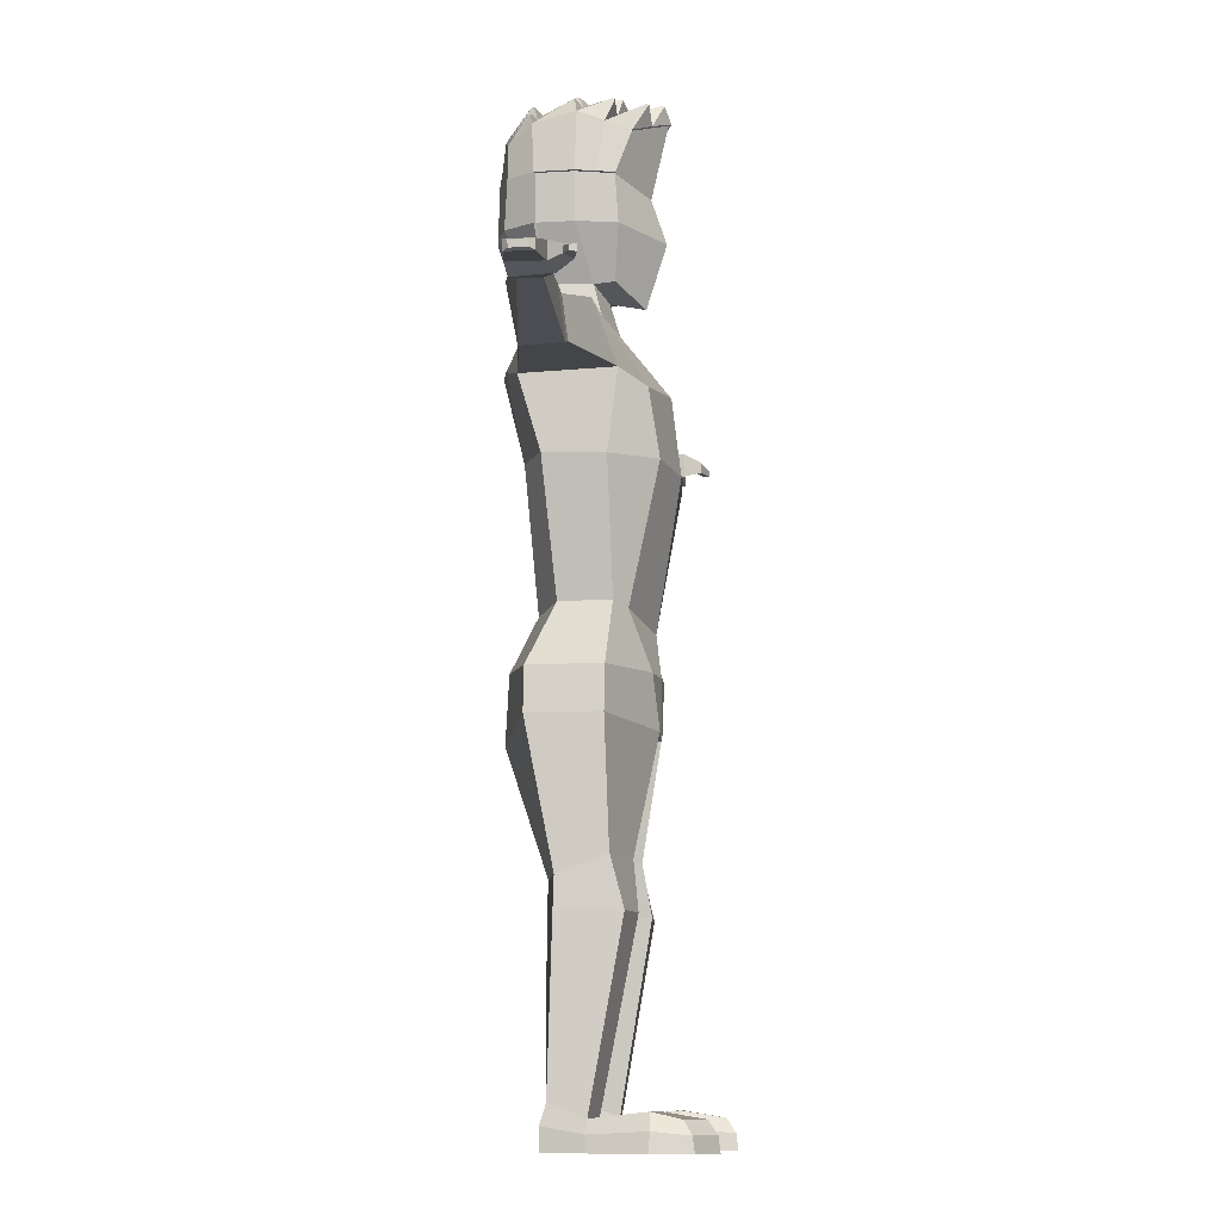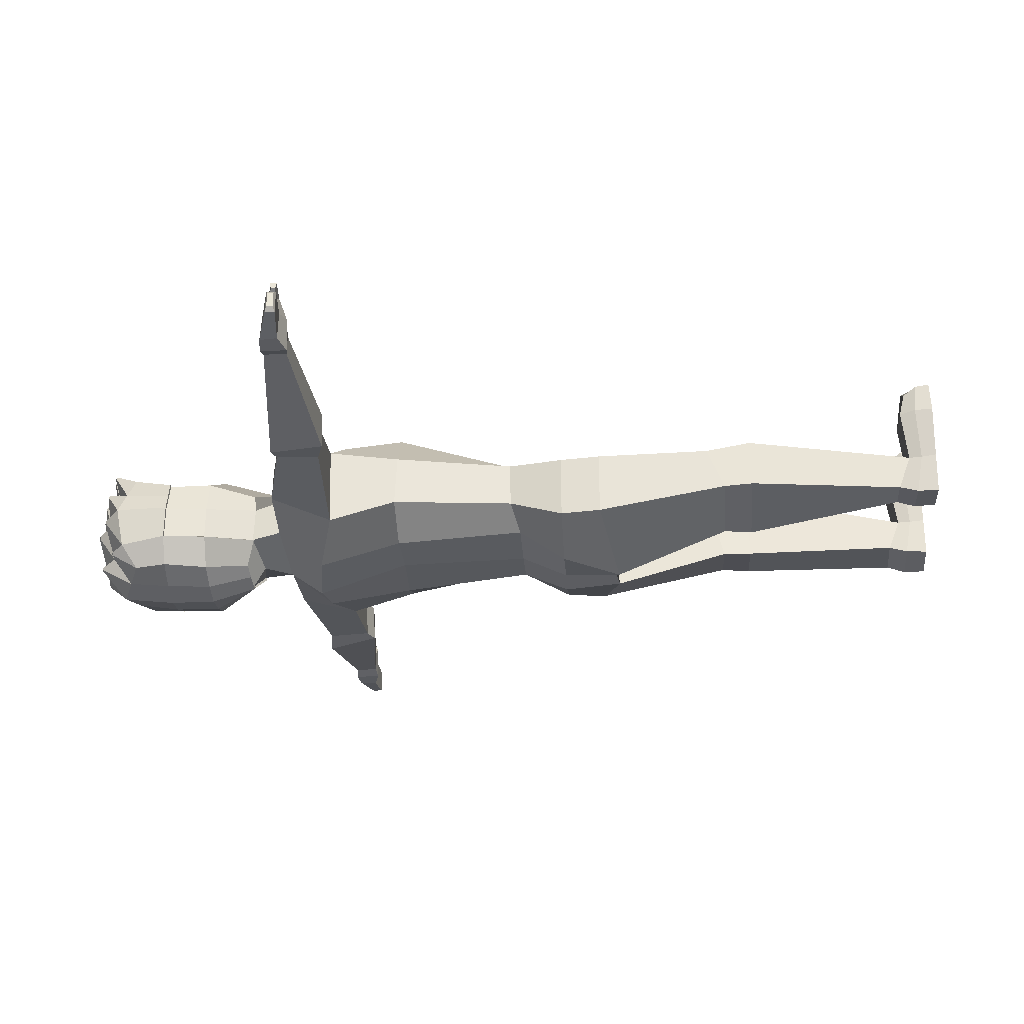
<metadata>
{"format":"obj","ext":"obj","renderer":"f3d","projection":"perspective","resolution":1024,"background":"white","views":[{"elev":-9.7,"azim":-80.9,"up":"+Y"},{"elev":-30.4,"azim":-85.9,"up":"+Z"}]}
</metadata>
<code>
v 71.65 505.9 -94.12
v 36.65 338.1 -77.02
v 70.99 519.1 63.32
v 78.8 460.3 -93.09
v 73.31 395.9 -97.59
v 87.68 459.9 44.79
v 87.54 528 -60.71
v 95.91 538.6 -2.663
v 64.64 325.4 -47.93
v 95.93 396.8 -56.21
v 101.8 460.4 -55.48
v 102 460.6 -4.438
v 36.11 520.9 -102.4
v 18.75 335.2 -88.1
v 35.66 534.3 83.28
v 36.81 395.9 -112.6
v 39.28 461.1 -110.4
v 43.94 549.3 -61.82
v 47.56 560 -2.83
v 83.46 528.7 30.79
v 94.74 460.2 20.6
v 41.29 548 39.9
v 16.19 566.1 95.84
v 13.26 567.2 96.4
v 12.77 568.5 93.75
v 16.11 567.6 93.56
v 56.9 556.6 79.26
v 56.6 554.9 81.8
v 53.57 556.2 82.29
v 53.45 557.9 79.11
v 21.63 576.7 41.43
v 24.71 575.5 41.39
v 21.75 575.3 44.64
v 24.34 574.1 44.35
v 65.3 563.6 37.5
v 68.34 562.4 37.82
v 67.63 560.8 40.6
v 65.06 562 40.71
v 25.62 581.4 -15.34
v 25.69 581.7 -11.23
v 28.59 580.1 -15.3
v 28.55 580.5 -11.19
v 73.52 561.1 -13.07
v 73.63 561.5 -8.771
v 70.64 562.4 -13.02
v 70.85 562.6 -8.758
v 27.11 570.2 -73.32
v 27.26 572 -69.02
v 29.89 569.1 -72.82
v 30.13 570.7 -68.82
v 67.43 545.6 -70.27
v 70.19 544.3 -69.91
v 71.11 546.3 -65.51
v 68 547.7 -65.52
v -71.65 505.9 -94.12
v -36.65 338.1 -77.02
v -70.99 519.1 63.32
v -9.327e-06 332.1 -99
v -9.327e-06 548.1 102.7
v -9.327e-06 535.8 -110.4
v -78.8 460.3 -93.09
v -73.31 395.9 -97.59
v -87.68 459.9 44.79
v -9.327e-06 462 -119.1
v -9.327e-06 395.9 -119.3
v -87.54 528 -60.71
v -95.91 538.6 -2.663
v -64.64 325.4 -47.93
v -9.327e-06 569.5 -63.01
v -9.327e-06 579.7 -2.716
v -95.93 396.8 -56.21
v -101.8 460.4 -55.48
v -102 460.6 -4.438
v -36.11 520.9 -102.4
v -18.75 335.2 -88.1
v -35.66 534.3 83.28
v -36.81 395.9 -112.6
v -39.28 461.1 -110.4
v -43.94 549.3 -61.82
v -47.56 560 -2.83
v -83.46 528.7 30.79
v -9.327e-06 564.9 49.3
v -94.74 460.2 20.6
v -41.29 548 39.9
v -16.19 566.1 95.84
v -13.26 567.2 96.4
v -12.77 568.5 93.75
v -16.11 567.6 93.56
v -56.9 556.6 79.26
v -56.6 554.9 81.8
v -53.57 556.2 82.29
v -53.45 557.9 79.11
v -21.63 576.7 41.43
v -24.71 575.5 41.39
v -21.75 575.3 44.64
v -24.34 574.1 44.35
v -65.3 563.6 37.5
v -68.34 562.4 37.82
v -67.63 560.8 40.6
v -65.06 562 40.71
v -25.62 581.4 -15.34
v -25.69 581.7 -11.23
v -28.59 580.1 -15.3
v -28.55 580.5 -11.19
v -73.52 561.1 -13.07
v -73.63 561.5 -8.771
v -70.64 562.4 -13.02
v -70.85 562.6 -8.758
v -27.11 570.2 -73.32
v -27.26 572 -69.02
v -29.89 569.1 -72.82
v -30.13 570.7 -68.82
v -67.43 545.6 -70.27
v -70.19 544.3 -69.91
v -71.11 546.3 -65.51
v -68 547.7 -65.52
v 69.35 505 -90.97
v 34.61 340 -74.15
v 67.52 518.8 61.35
v 76.24 460.1 -90.03
v 70.93 396.8 -94.53
v 83.96 459.4 43.42
v 84.23 526.2 -59.36
v 92.36 536.8 -3.038
v 61.95 327.3 -45.69
v 92.74 397.9 -54.04
v 98.05 460.1 -54.04
v 98.05 460.1 -4.931
v 34.67 519.5 -98.88
v 17.3 336.8 -84.71
v 33.76 532.6 80.22
v 35.46 396.7 -104.9
v 38.12 460.9 -102.6
v 42.11 545.9 -60.62
v 46.18 556.3 -3.038
v 79.94 527.8 29.16
v 91 459.8 19.25
v 39.97 544.4 38.59
v 13.58 564.4 93.35
v 13.4 564.5 93.44
v 13.4 564.6 93.18
v 13.61 564.5 93.13
v 54.08 553.8 78.76
v 54 553.8 78.95
v 53.8 553.9 79.06
v 53.84 553.9 78.82
v 21.4 572.7 40.83
v 22.31 572.4 40.83
v 21.4 572.5 41.83
v 22.19 572.1 41.65
v 65.2 559.6 37.14
v 65.69 559.4 37.14
v 65.56 559.3 37.49
v 65.14 559.5 37.59
v 24.94 577.6 -14.31
v 24.94 578 -12.36
v 26.34 577 -14.27
v 26.47 577.3 -12.36
v 71.32 558 -11.89
v 71.57 558.3 -10.11
v 69.98 558.6 -11.93
v 70.11 558.9 -10.11
v 26.58 567.3 -70.68
v 26.58 568.1 -69.51
v 27.49 566.9 -70.48
v 27.68 567.6 -69.47
v 66.59 542.8 -67.6
v 68.09 542.2 -67.26
v 68.74 543.1 -65.89
v 66.91 543.9 -65.94
v -69.35 505 -90.97
v -34.61 340 -74.15
v -67.52 518.8 61.35
v -9.327e-06 333.5 -95.27
v -9.327e-06 546.5 99.09
v -9.327e-06 534.1 -106.8
v -76.24 460.1 -90.03
v -70.93 396.8 -94.53
v -83.96 459.4 43.42
v -9.327e-06 461.8 -115.1
v -9.327e-06 396.6 -115.4
v -84.23 526.2 -59.36
v -92.36 536.8 -3.038
v -61.95 327.3 -45.69
v -9.327e-06 565.6 -61.87
v -9.327e-06 575.7 -3.038
v -92.74 397.9 -54.04
v -98.05 460.1 -54.04
v -98.05 460.1 -4.931
v -34.67 519.5 -98.88
v -17.3 336.8 -84.71
v -33.76 532.6 80.22
v -35.46 396.7 -104.9
v -38.12 460.9 -102.6
v -42.11 545.9 -60.62
v -46.18 556.3 -3.038
v -79.94 527.8 29.16
v -9.327e-06 561.1 48.02
v -91 459.8 19.25
v -39.97 544.4 38.59
v -13.58 564.4 93.35
v -13.4 564.5 93.44
v -13.4 564.6 93.18
v -13.61 564.5 93.13
v -54.08 553.8 78.76
v -54 553.8 78.95
v -53.8 553.9 79.06
v -53.84 553.9 78.82
v -21.4 572.7 40.83
v -22.31 572.4 40.83
v -21.4 572.5 41.83
v -22.19 572.1 41.65
v -65.2 559.6 37.14
v -65.69 559.4 37.14
v -65.56 559.3 37.49
v -65.14 559.5 37.59
v -24.94 577.6 -14.31
v -24.94 578 -12.36
v -26.34 577 -14.27
v -26.47 577.3 -12.36
v -71.32 558 -11.89
v -71.57 558.3 -10.11
v -69.98 558.6 -11.93
v -70.11 558.9 -10.11
v -26.58 567.3 -70.68
v -26.58 568.1 -69.51
v -27.49 566.9 -70.48
v -27.68 567.6 -69.47
v -66.59 542.8 -67.6
v -68.09 542.2 -67.26
v -68.74 543.1 -65.89
v -66.91 543.9 -65.94
v 34.61 340 -74.15
v 67.52 518.8 61.35
v 51.17 330.6 38.47
v 83.96 459.4 43.42
v 78.65 397.9 47.05
v 54.02 327.3 12.13
v 61.95 327.3 -45.69
v 92.74 397.9 -54.04
v 92.74 397.9 -4.931
v 98.05 460.1 -54.04
v 98.05 460.1 -4.931
v 59.8 284.8 23.34
v 67.73 284.8 -38.03
v 105.7 180.8 87.7
v 62.71 216.8 -96.36
v 149.4 283.1 25.12
v 163.7 281.2 -33.66
v 148.7 192.4 -65.63
v 144.3 197.1 56.69
v 75.33 -85.52 58.62
v 67.94 -92.68 -52.77
v 105.8 -79.48 44.49
v 107.5 -80.46 -23.51
v 141.7 92.64 42.92
v 147.1 95.19 -36.69
v 99.2 92.13 101.1
v 76.66 95.19 -69.53
v 499.1 236.7 30.92
v 499.6 238.4 0.9741
v 497.7 206 1.097
v 497.5 206 31.25
v 284.1 191.6 -36.89
v 279.7 193.6 19.67
v 284.4 249.7 12.91
v 289.1 252.6 -37.51
v 309 182.8 -33.87
v 312.4 252.9 13.27
v 307.5 185 21.56
v 317.6 256.4 -46.85
v 515.6 238.7 47.79
v 516.3 240.6 -4.402
v 515 202.9 -4.188
v 515 205.4 48.32
v 536.6 235.8 41.72
v 542.2 236.7 -3.877
v 544.4 211.7 -3.669
v 538.9 212 42.05
v 594 220.5 39.69
v 594.1 221.3 4.713
v 593.2 207.4 4.856
v 593.2 207.4 39.92
v 532.9 214.3 70.79
v 533.4 229.1 70.62
v 546.3 216.9 60.6
v 546.7 225.4 60.39
v 560.5 213.8 78.53
v 560.8 223.2 78.56
v 561.4 215.2 69.22
v 561.7 221.7 69.16
v 599.7 217.8 33.33
v 599.8 218.2 11.2
v 599.3 209.4 11.29
v 599.2 209.4 33.48
v 49.17 -161 84.13
v 49.86 -159.4 -92.29
v 129.3 -159.9 38.32
v 131.9 -159.9 -58.63
v 11.15 -228.2 87.35
v 14.51 -243.2 -104.1
v 135.5 -218.4 38.32
v 138.2 -218.4 -58.63
v 77.2 -691.5 23.88
v 71.6 -673.6 -24.89
v 130.4 -691.4 18.06
v 126 -673.5 -30.94
v 36.38 -409.6 -45.42
v 36.31 -384.3 58.16
v 132.7 -409.2 -21.42
v 130.6 -383.9 43.94
v 33.79 -450.2 -47.71
v 138.5 -450.7 -21.87
v 55.98 -450.6 67.46
v 122.2 -451 60.76
v 70.94 -730.8 23.55
v 73.43 -730.6 -33.01
v 138.1 -730.8 17.74
v 127.9 -730.6 -39.07
v 96.47 -692.3 153.7
v 131 -692.2 130
v 89.87 -731.4 168.2
v 139 -731.3 144.6
v 137.2 -683.2 92.14
v 151.4 -731 91.95
v 69.58 -731.1 97.76
v 82.41 -683.3 98.22
v 127.8 -699.9 -39.26
v 70.99 -700 -32.94
v 72.56 -709.5 22.09
v 135.5 -709.4 16.02
v 90.64 -710.4 165.5
v 138.3 -710.2 141.6
v 73.61 -705.5 99.57
v 146.9 -705.4 93.5
v -34.61 340 -74.15
v -67.52 518.8 61.35
v -51.17 330.6 38.47
v -9.327e-06 333.5 -95.27
v -9.327e-06 546.5 99.09
v -9.327e-06 306.5 70.05
v -83.96 459.4 43.42
v -78.65 397.9 47.05
v -9.327e-06 449.1 76.65
v -9.327e-06 390.3 96.65
v -54.02 327.3 12.13
v -61.95 327.3 -45.69
v -9.327e-06 316.7 -62.84
v -9.327e-06 315.9 23.97
v -92.74 397.9 -54.04
v -92.74 397.9 -4.931
v -98.05 460.1 -54.04
v -98.05 460.1 -4.931
v -59.8 284.8 23.34
v -67.73 284.8 -38.03
v -9.327e-06 272.8 -75.44
v -9.327e-06 272.8 37.21
v -105.7 180.8 87.7
v -62.71 216.8 -96.36
v -9.327e-06 223.6 -111.4
v -9.327e-06 191.1 101.4
v -149.4 283.1 25.12
v -163.7 281.2 -33.66
v -148.7 192.4 -65.63
v -144.3 197.1 56.69
v -75.33 -85.52 58.62
v -67.94 -92.68 -52.77
v -9.327e-06 -93.01 -61.4
v -9.327e-06 -106.8 81.61
v -105.8 -79.48 44.49
v -107.5 -80.46 -23.51
v -141.7 92.64 42.92
v -9.327e-06 94.1 -65.68
v -147.1 95.19 -36.69
v -9.327e-06 90.1 113.6
v -99.2 92.13 101.1
v -76.66 95.19 -69.53
v -499.1 236.7 30.92
v -499.6 238.4 0.9741
v -497.7 206 1.097
v -497.5 206 31.25
v -284.1 191.6 -36.89
v -279.7 193.6 19.67
v -284.4 249.7 12.91
v -289.1 252.6 -37.51
v -309 182.8 -33.87
v -312.4 252.9 13.27
v -307.5 185 21.56
v -317.6 256.4 -46.85
v -515.6 238.7 47.79
v -516.3 240.6 -4.402
v -515 202.9 -4.188
v -515 205.4 48.32
v -536.6 235.8 41.72
v -542.2 236.7 -3.877
v -544.4 211.7 -3.669
v -538.9 212 42.05
v -594 220.5 39.69
v -594.1 221.3 4.713
v -593.2 207.4 4.856
v -593.2 207.4 39.92
v -532.9 214.3 70.79
v -533.4 229.1 70.62
v -546.3 216.9 60.6
v -546.7 225.4 60.39
v -560.5 213.8 78.53
v -560.8 223.2 78.56
v -561.4 215.2 69.22
v -561.7 221.7 69.16
v -599.7 217.8 33.33
v -599.8 218.2 11.2
v -599.3 209.4 11.29
v -599.2 209.4 33.48
v -49.17 -161 84.13
v -49.86 -159.4 -92.29
v -9.327e-06 -159.9 -94
v -9.327e-06 -161.5 87.8
v -129.3 -159.9 38.32
v -131.9 -159.9 -58.63
v -11.15 -228.2 87.35
v -14.51 -243.2 -104.1
v -9.327e-06 -237.9 -94
v -9.327e-06 -239.5 87.8
v -135.5 -218.4 38.32
v -138.2 -218.4 -58.63
v -77.2 -691.5 23.88
v -71.6 -673.6 -24.89
v -130.4 -691.4 18.06
v -126 -673.5 -30.94
v -36.38 -409.6 -45.42
v -36.31 -384.3 58.16
v -132.7 -409.2 -21.42
v -130.6 -383.9 43.94
v -33.79 -450.2 -47.71
v -138.5 -450.7 -21.87
v -55.98 -450.6 67.46
v -122.2 -451 60.76
v -70.94 -730.8 23.55
v -73.43 -730.6 -33.01
v -138.1 -730.8 17.74
v -127.9 -730.6 -39.07
v -96.47 -692.3 153.7
v -131 -692.2 130
v -89.87 -731.4 168.2
v -139 -731.3 144.6
v -137.2 -683.2 92.14
v -151.4 -731 91.95
v -69.58 -731.1 97.76
v -82.41 -683.3 98.22
v -127.8 -699.9 -39.26
v -70.99 -700 -32.94
v -72.56 -709.5 22.09
v -135.5 -709.4 16.02
v -90.64 -710.4 165.5
v -138.3 -710.2 141.6
v -73.61 -705.5 99.57
v -146.9 -705.4 93.5
g Low_Poly_Man
f 21 20 3 6
f 17 13 1 4
f 82 59 24 25
f 14 16 5 2
f 16 17 4 5
f 5 4 11 10
f 2 5 10 9
f 18 13 49 50
f 69 70 40 39
f 4 1 7 11
f 11 7 8 12
f 8 7 43 44
f 13 18 54 51
f 65 64 17 16
f 58 65 16 14
f 20 22 30 27
f 64 60 13 17
f 8 19 35 36
f 19 70 31 32
f 12 8 20 21
f 26 25 24 23
f 15 22 26 23
f 59 15 23 24
f 22 82 25 26
f 27 30 29 28
f 15 3 28 29
f 22 15 29 30
f 3 20 27 28
f 32 31 33 34
f 82 22 34 33
f 22 19 32 34
f 70 82 33 31
f 36 35 38 37
f 22 20 37 38
f 20 8 36 37
f 19 22 38 35
f 41 39 40 42
f 70 19 42 40
f 19 18 41 42
f 18 69 39 41
f 43 45 46 44
f 19 8 44 46
f 7 18 45 43
f 18 19 46 45
f 49 47 48 50
f 60 69 48 47
f 13 60 47 49
f 69 18 50 48
f 52 51 54 53
f 1 13 51 52
f 7 1 52 53
f 18 7 53 54
f 83 63 57 81
f 78 61 55 74
f 82 87 86 59
f 75 56 62 77
f 77 62 61 78
f 62 71 72 61
f 56 68 71 62
f 79 112 111 74
f 69 101 102 70
f 61 72 66 55
f 72 73 67 66
f 67 106 105 66
f 74 113 116 79
f 65 77 78 64
f 58 75 77 65
f 81 89 92 84
f 64 78 74 60
f 67 98 97 80
f 80 94 93 70
f 73 83 81 67
f 88 85 86 87
f 76 85 88 84
f 59 86 85 76
f 84 88 87 82
f 89 90 91 92
f 76 91 90 57
f 84 92 91 76
f 57 90 89 81
f 94 96 95 93
f 82 95 96 84
f 84 96 94 80
f 70 93 95 82
f 98 99 100 97
f 84 100 99 81
f 81 99 98 67
f 80 97 100 84
f 103 104 102 101
f 70 102 104 80
f 80 104 103 79
f 79 103 101 69
f 105 106 108 107
f 80 108 106 67
f 66 105 107 79
f 79 107 108 80
f 111 112 110 109
f 60 109 110 69
f 74 111 109 60
f 69 110 112 79
f 114 115 116 113
f 55 114 113 74
f 66 115 114 55
f 79 116 115 66
f 137 122 119 136
f 133 120 117 129
f 198 141 140 175
f 130 118 121 132
f 132 121 120 133
f 121 126 127 120
f 118 125 126 121
f 134 166 165 129
f 185 155 156 186
f 120 127 123 117
f 127 128 124 123
f 124 160 159 123
f 129 167 170 134
f 181 132 133 180
f 174 130 132 181
f 136 143 146 138
f 180 133 129 176
f 124 152 151 135
f 135 148 147 186
f 128 137 136 124
f 142 139 140 141
f 131 139 142 138
f 175 140 139 131
f 138 142 141 198
f 143 144 145 146
f 131 145 144 119
f 138 146 145 131
f 119 144 143 136
f 148 150 149 147
f 198 149 150 138
f 138 150 148 135
f 186 147 149 198
f 152 153 154 151
f 138 154 153 136
f 136 153 152 124
f 135 151 154 138
f 157 158 156 155
f 186 156 158 135
f 135 158 157 134
f 134 157 155 185
f 159 160 162 161
f 135 162 160 124
f 123 159 161 134
f 134 161 162 135
f 165 166 164 163
f 176 163 164 185
f 129 165 163 176
f 185 164 166 134
f 168 169 170 167
f 117 168 167 129
f 123 169 168 117
f 134 170 169 123
f 199 197 173 179
f 194 190 171 177
f 198 175 202 203
f 191 193 178 172
f 193 194 177 178
f 178 177 188 187
f 172 178 187 184
f 195 190 227 228
f 185 186 218 217
f 177 171 182 188
f 188 182 183 189
f 183 182 221 222
f 190 195 232 229
f 181 180 194 193
f 174 181 193 191
f 197 200 208 205
f 180 176 190 194
f 183 196 213 214
f 196 186 209 210
f 189 183 197 199
f 204 203 202 201
f 192 200 204 201
f 175 192 201 202
f 200 198 203 204
f 205 208 207 206
f 192 173 206 207
f 200 192 207 208
f 173 197 205 206
f 210 209 211 212
f 198 200 212 211
f 200 196 210 212
f 186 198 211 209
f 214 213 216 215
f 200 197 215 216
f 197 183 214 215
f 196 200 216 213
f 219 217 218 220
f 186 196 220 218
f 196 195 219 220
f 195 185 217 219
f 221 223 224 222
f 196 183 222 224
f 182 195 223 221
f 195 196 224 223
f 227 225 226 228
f 176 185 226 225
f 190 176 225 227
f 185 195 228 226
f 230 229 232 231
f 171 190 229 230
f 182 171 230 231
f 195 182 231 232
f 2 9 125 118
f 58 14 130 174
f 15 59 175 131
f 6 3 119 122
f 21 6 122 137
f 11 12 128 127
f 10 11 127 126
f 9 10 126 125
f 14 2 118 130
f 3 15 131 119
f 12 21 137 128
f 68 56 172 184
f 75 58 174 191
f 59 76 192 175
f 57 63 179 173
f 63 83 199 179
f 73 72 188 189
f 72 71 187 188
f 71 68 184 187
f 56 75 191 172
f 76 57 173 192
f 83 73 189 199
f 349 238 235 341
f 236 234 340 344
f 235 237 345 341
f 237 236 344 345
f 238 241 237 235
f 241 243 236 237
f 240 242 243 241
f 239 240 241 238
f 339 233 239 348
f 239 238 244 245
f 244 357 361 246
f 238 349 357 244
f 348 239 245 356
f 258 375 369 252
f 356 245 247 360
f 247 245 249 250
f 270 268 262 263
f 244 246 251 248
f 245 244 248 249
f 257 256 254 255
f 252 369 417 296
f 253 255 299 297
f 259 257 255 253
f 256 258 252 254
f 373 259 253 368
f 360 247 259 373
f 251 246 258 256
f 247 250 257 259
f 250 251 256 257
f 246 361 375 258
f 260 263 275 272
f 271 269 260 261
f 269 270 263 260
f 268 271 261 262
f 250 249 267 264
f 248 251 265 266
f 249 248 266 267
f 251 250 264 265
f 264 267 271 268
f 266 265 270 269
f 267 266 269 271
f 265 264 268 270
f 272 275 284 285
f 262 261 273 274
f 263 262 274 275
f 261 260 272 273
f 279 278 282 283
f 274 273 277 278
f 275 274 278 279
f 273 272 276 277
f 280 283 295 292
f 277 276 280 281
f 276 279 283 280
f 278 277 281 282
f 286 287 291 290
f 275 279 286 284
f 276 272 285 287
f 279 276 287 286
f 289 288 290 291
f 284 286 290 288
f 285 284 288 289
f 287 285 289 291
f 293 292 295 294
f 282 281 293 294
f 283 282 294 295
f 281 280 292 293
f 299 298 302 303
f 298 296 300 302
f 254 252 296 298
f 255 254 298 299
f 368 253 297 416
f 422 301 300 423
f 314 312 305 304
f 416 297 301 422
f 297 299 303 301
f 296 417 423 300
f 329 328 319 317
f 312 313 307 305
f 315 314 304 306
f 313 315 306 307
f 303 302 311 310
f 302 300 309 311
f 301 303 310 308
f 300 301 308 309
f 310 311 315 313
f 311 309 314 315
f 308 310 313 312
f 309 308 312 314
f 316 317 319 318
f 330 329 317 316
f 335 324 321 333
f 328 331 318 319
f 333 332 322 323
f 326 325 323 322
f 324 327 320 321
f 334 326 322 332
f 330 316 326 334
f 306 304 327 324
f 316 318 325 326
f 331 306 324 335
f 318 331 335 325
f 304 330 334 327
f 327 334 332 320
f 321 320 332 333
f 307 306 331 328
f 325 335 333 323
f 304 305 329 330
f 305 307 328 329
f 349 341 338 346
f 342 344 340 337
f 338 341 345 343
f 343 345 344 342
f 346 338 343 351
f 351 343 342 353
f 350 351 353 352
f 347 346 351 350
f 339 348 347 336
f 347 355 354 346
f 354 358 361 357
f 346 354 357 349
f 348 356 355 347
f 376 366 369 375
f 356 360 359 355
f 359 364 363 355
f 388 381 380 386
f 354 362 365 358
f 355 363 362 354
f 374 371 370 372
f 366 414 417 369
f 367 415 419 371
f 377 367 371 374
f 372 370 366 376
f 373 368 367 377
f 360 373 377 359
f 365 372 376 358
f 359 377 374 364
f 364 374 372 365
f 358 376 375 361
f 378 390 393 381
f 389 379 378 387
f 387 378 381 388
f 386 380 379 389
f 364 382 385 363
f 362 384 383 365
f 363 385 384 362
f 365 383 382 364
f 382 386 389 385
f 384 387 388 383
f 385 389 387 384
f 383 388 386 382
f 390 403 402 393
f 380 392 391 379
f 381 393 392 380
f 379 391 390 378
f 397 401 400 396
f 392 396 395 391
f 393 397 396 392
f 391 395 394 390
f 398 410 413 401
f 395 399 398 394
f 394 398 401 397
f 396 400 399 395
f 404 408 409 405
f 393 402 404 397
f 394 405 403 390
f 397 404 405 394
f 407 409 408 406
f 402 406 408 404
f 403 407 406 402
f 405 409 407 403
f 411 412 413 410
f 400 412 411 399
f 401 413 412 400
f 399 411 410 398
f 419 425 424 418
f 418 424 420 414
f 370 418 414 366
f 371 419 418 370
f 368 416 415 367
f 422 423 420 421
f 436 426 427 434
f 416 422 421 415
f 415 421 425 419
f 414 420 423 417
f 451 439 441 450
f 434 427 429 435
f 437 428 426 436
f 435 429 428 437
f 425 432 433 424
f 424 433 431 420
f 421 430 432 425
f 420 431 430 421
f 432 435 437 433
f 433 437 436 431
f 430 434 435 432
f 431 436 434 430
f 438 440 441 439
f 452 438 439 451
f 457 455 443 446
f 450 441 440 453
f 455 445 444 454
f 448 444 445 447
f 446 443 442 449
f 456 454 444 448
f 452 456 448 438
f 428 446 449 426
f 438 448 447 440
f 453 457 446 428
f 440 447 457 453
f 426 449 456 452
f 449 442 454 456
f 443 455 454 442
f 429 450 453 428
f 447 445 455 457
f 426 452 451 427
f 427 451 450 429

</code>
